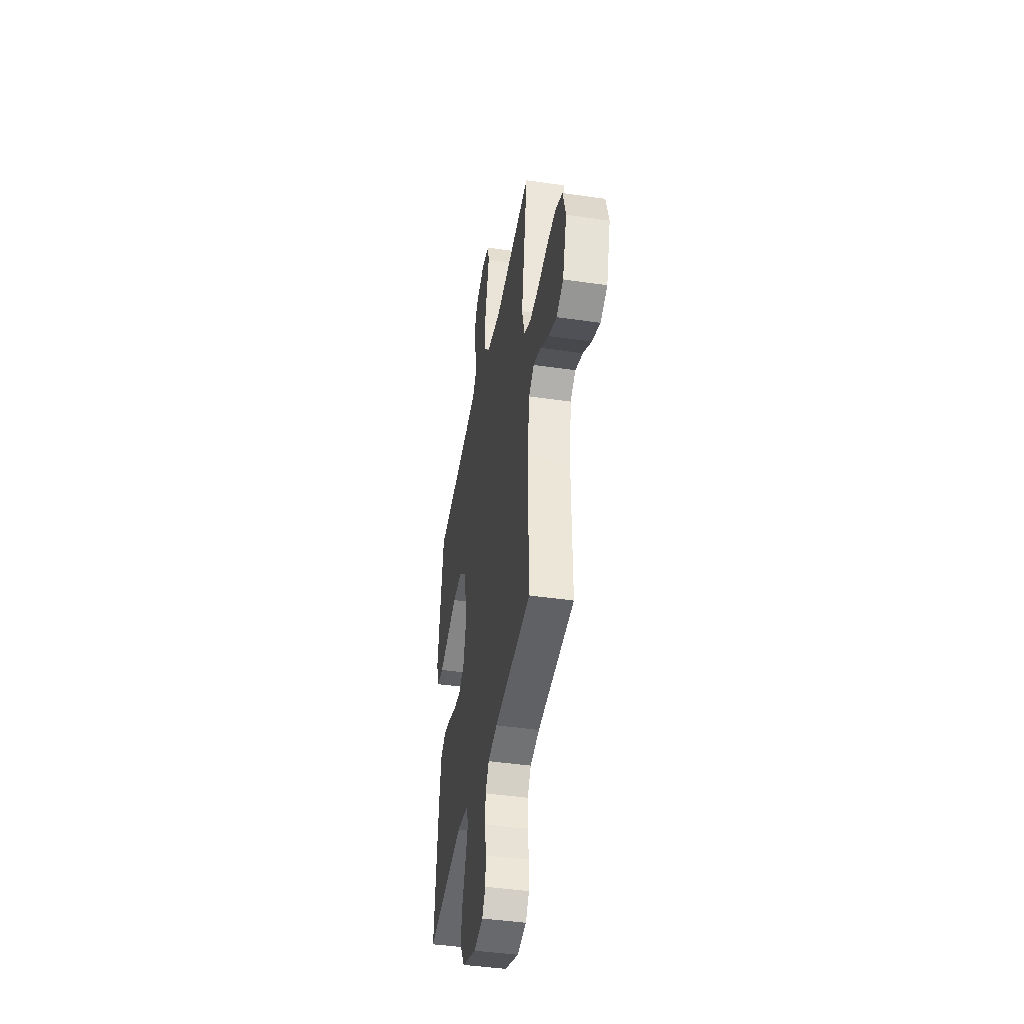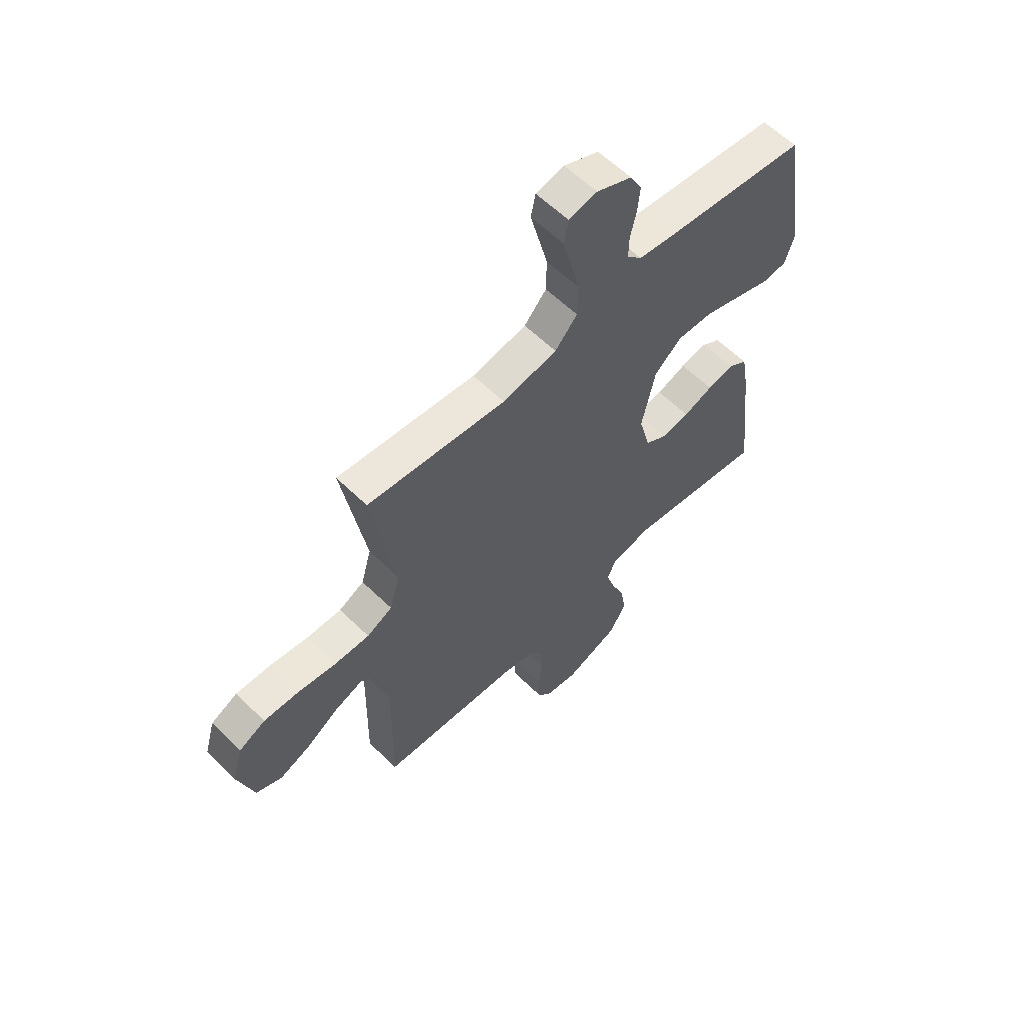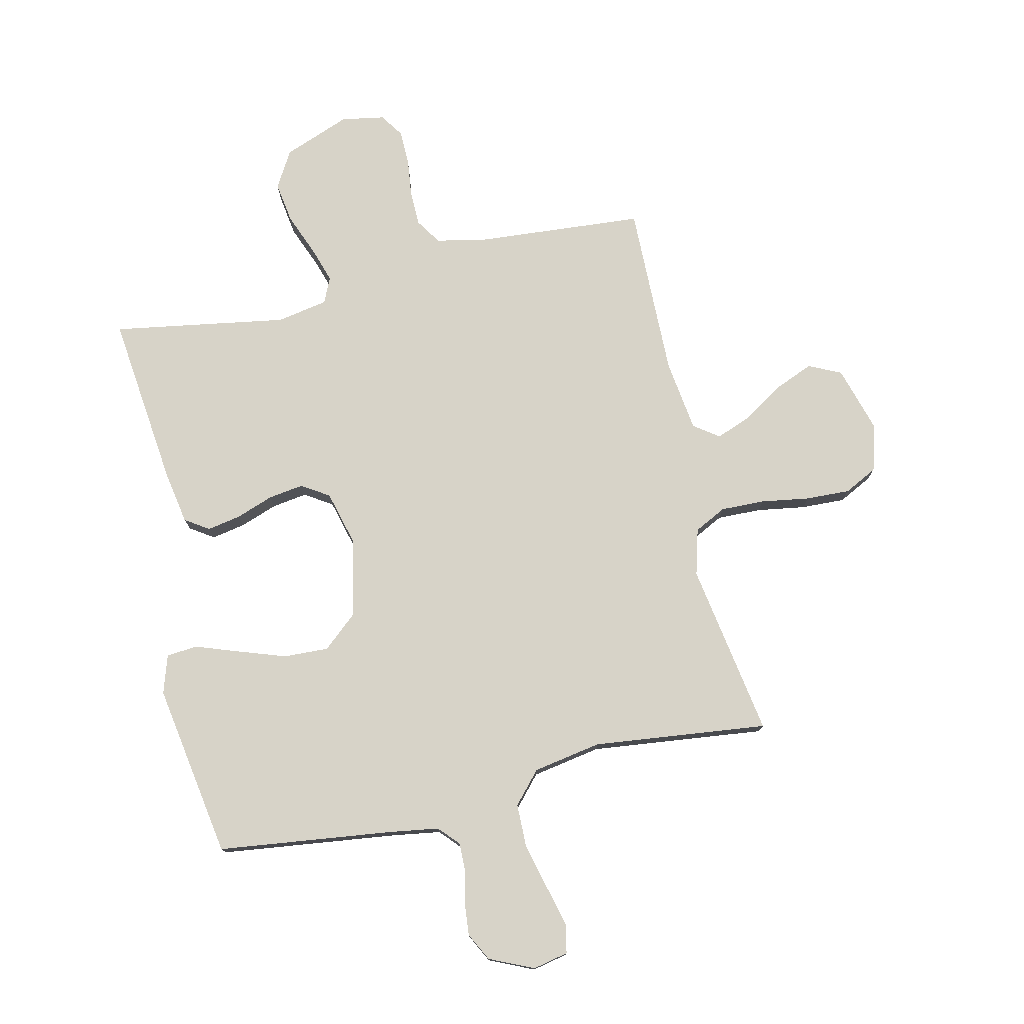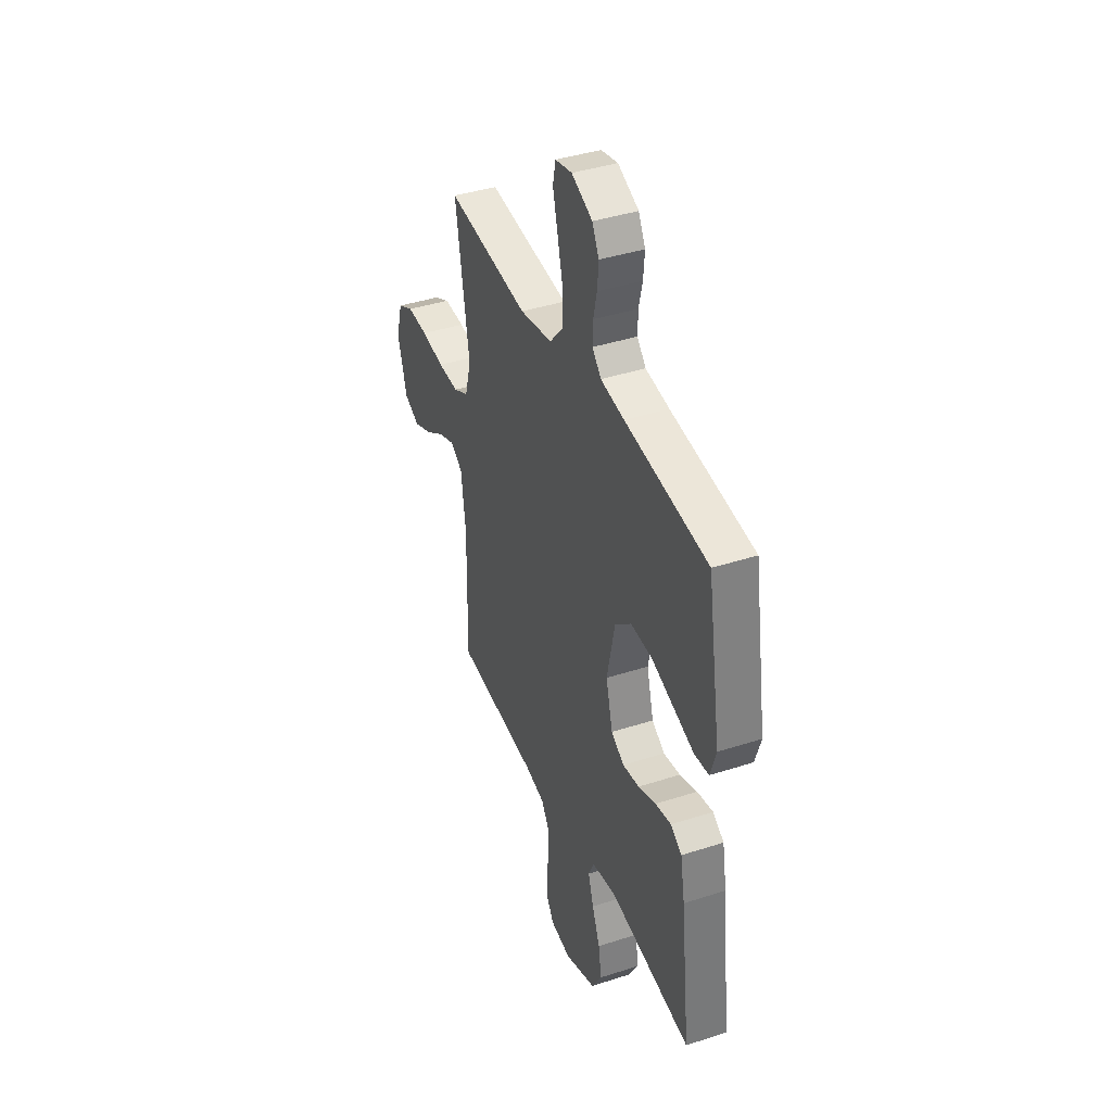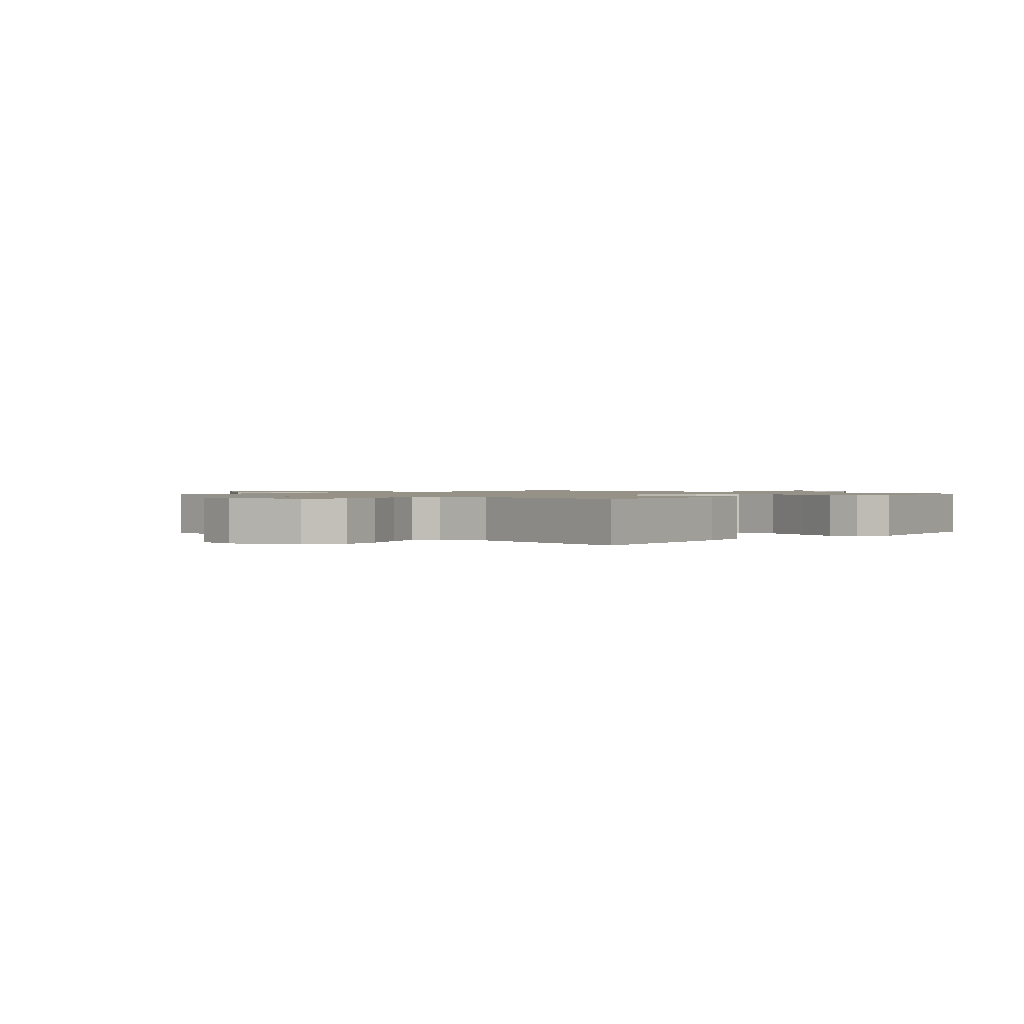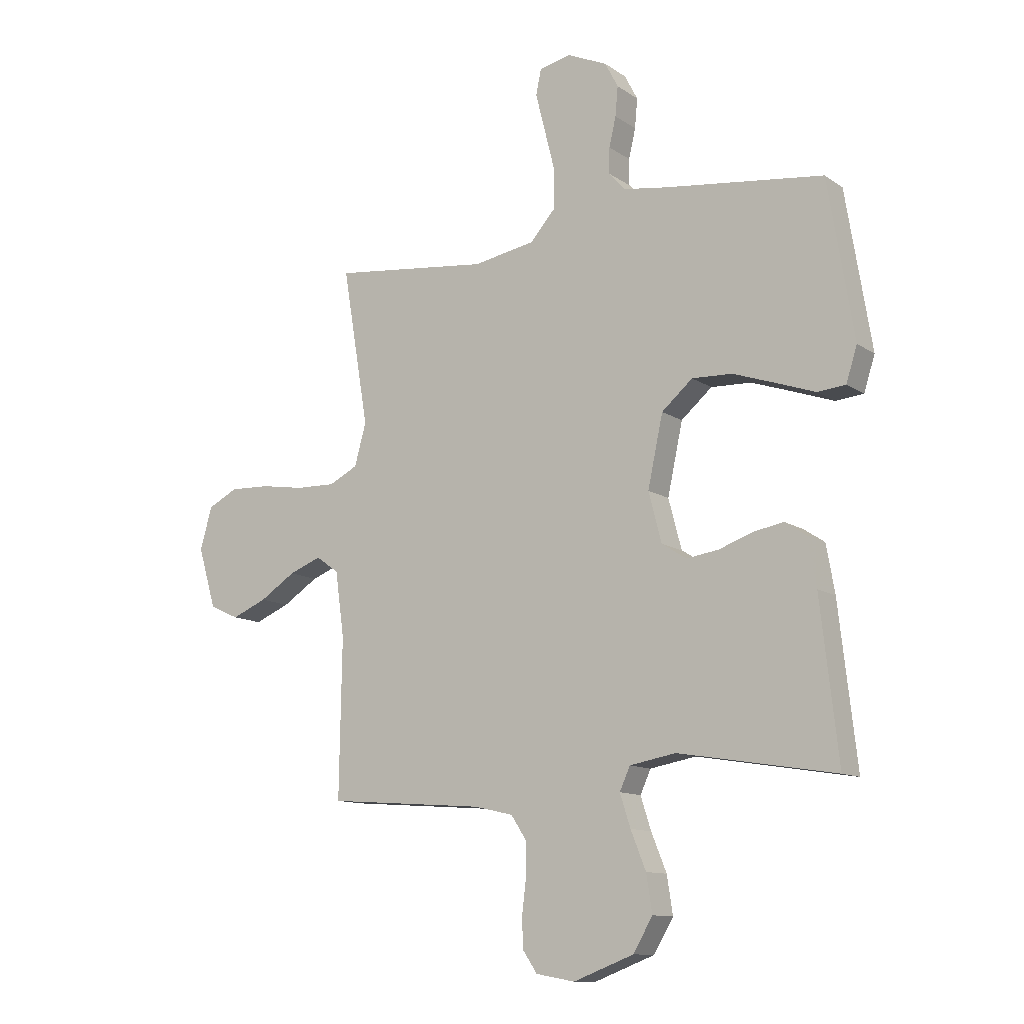
<metadata>
{"format":"obj","ext":"obj","renderer":"f3d","projection":"perspective","resolution":1024,"background":"white","views":[{"elev":-42.8,"azim":80.1,"up":"+Z"},{"elev":60.0,"azim":134.9,"up":"+Z"},{"elev":76.7,"azim":-12.8,"up":"+Y"},{"elev":40.2,"azim":-111.8,"up":"+Z"},{"elev":1.1,"azim":-138.4,"up":"+Y"},{"elev":-11.6,"azim":-147.1,"up":"+Z"}]}
</metadata>
<code>
v 0.5 0.07 0.5
v 0.45 0.07 0.2
v 0.472 0.07 0.12
v 0.527 0.07 0.092
v 0.603 0.07 0.094
v 0.686 0.07 0.107
v 0.762 0.07 0.11
v 0.819 0.07 0.081
v 0.842 0.07 0
v 0.808 0.07 -0.115
v 0.752 0.07 -0.141
v 0.685 0.07 -0.113
v 0.617 0.07 -0.069
v 0.555 0.07 -0.045
v 0.512 0.07 -0.076
v 0.495 0.07 -0.2
v 0.5 0.07 -0.5
v 0.2 0.07 -0.523
v 0.125 0.07 -0.54
v 0.096 0.07 -0.584
v 0.095 0.07 -0.645
v 0.103 0.07 -0.71
v 0.102 0.07 -0.769
v 0.074 0.07 -0.81
v 0 0.07 -0.823
v -0.115 0.07 -0.779
v -0.152 0.07 -0.716
v -0.141 0.07 -0.645
v -0.112 0.07 -0.573
v -0.092 0.07 -0.511
v -0.112 0.07 -0.467
v -0.2 0.07 -0.451
v -0.5 0.07 -0.5
v -0.466 0.07 -0.2
v -0.45 0.07 -0.109
v -0.409 0.07 -0.082
v -0.351 0.07 -0.093
v -0.287 0.07 -0.116
v -0.226 0.07 -0.125
v -0.179 0.07 -0.095
v -0.154 0.07 0
v -0.183 0.07 0.135
v -0.242 0.07 0.186
v -0.319 0.07 0.183
v -0.401 0.07 0.155
v -0.475 0.07 0.129
v -0.528 0.07 0.134
v -0.549 0.07 0.2
v -0.5 0.07 0.5
v -0.2 0.07 0.537
v -0.114 0.07 0.55
v -0.082 0.07 0.585
v -0.083 0.07 0.634
v -0.096 0.07 0.69
v -0.101 0.07 0.746
v -0.076 0.07 0.794
v 0 0.07 0.828
v 0.061 0.07 0.815
v 0.071 0.07 0.766
v 0.053 0.07 0.695
v 0.033 0.07 0.615
v 0.034 0.07 0.541
v 0.082 0.07 0.487
v 0.2 0.07 0.466
v 0.5 0 0.5
v 0.45 0 0.2
v 0.472 0 0.12
v 0.527 0 0.092
v 0.603 0 0.094
v 0.686 0 0.107
v 0.762 0 0.11
v 0.819 0 0.081
v 0.842 0 0
v 0.808 0 -0.115
v 0.752 0 -0.141
v 0.685 0 -0.113
v 0.617 0 -0.069
v 0.555 0 -0.045
v 0.512 0 -0.076
v 0.495 0 -0.2
v 0.5 0 -0.5
v 0.2 0 -0.523
v 0.125 0 -0.54
v 0.096 0 -0.584
v 0.095 0 -0.645
v 0.103 0 -0.71
v 0.102 0 -0.769
v 0.074 0 -0.81
v 0 0 -0.823
v -0.115 0 -0.779
v -0.152 0 -0.716
v -0.141 0 -0.645
v -0.112 0 -0.573
v -0.092 0 -0.511
v -0.112 0 -0.467
v -0.2 0 -0.451
v -0.5 0 -0.5
v -0.466 0 -0.2
v -0.45 0 -0.109
v -0.409 0 -0.082
v -0.351 0 -0.093
v -0.287 0 -0.116
v -0.226 0 -0.125
v -0.179 0 -0.095
v -0.154 0 0
v -0.183 0 0.135
v -0.242 0 0.186
v -0.319 0 0.183
v -0.401 0 0.155
v -0.475 0 0.129
v -0.528 0 0.134
v -0.549 0 0.2
v -0.5 0 0.5
v -0.2 0 0.537
v -0.114 0 0.55
v -0.082 0 0.585
v -0.083 0 0.634
v -0.096 0 0.69
v -0.101 0 0.746
v -0.076 0 0.794
v 0 0 0.828
v 0.061 0 0.815
v 0.071 0 0.766
v 0.053 0 0.695
v 0.033 0 0.615
v 0.034 0 0.541
v 0.082 0 0.487
v 0.2 0 0.466
f 58 59 60
f 57 58 60
f 56 57 60
f 55 56 60
f 54 55 60
f 53 54 60
f 52 53 60 61
f 51 52 61 62
f 48 49 50
f 47 48 50
f 46 47 50
f 45 46 50
f 51 62 63
f 50 51 63
f 45 50 63
f 44 45 63
f 36 37 38
f 35 36 38
f 34 35 38
f 33 34 38
f 32 33 38
f 31 32 38 39
f 30 31 39 40
f 27 28 29
f 26 27 29
f 25 26 29
f 24 25 29
f 23 24 29
f 22 23 29
f 21 22 29
f 20 21 29 30
f 30 40 41
f 20 30 41
f 19 20 41
f 16 17 18
f 19 41 42
f 18 19 42
f 16 18 42
f 15 16 42
f 11 12 13
f 10 11 13
f 9 10 13
f 8 9 13
f 7 8 13
f 6 7 13
f 5 6 13
f 4 5 13 14
f 64 1 2
f 64 2 3
f 43 44 63 64
f 43 64 3
f 15 42 43
f 14 15 43
f 4 14 43
f 3 4 43
f 124 123 122
f 124 122 121
f 124 121 120
f 124 120 119
f 124 119 118
f 124 118 117
f 125 124 117 116
f 126 125 116 115
f 114 113 112
f 114 112 111
f 114 111 110
f 114 110 109
f 127 126 115
f 127 115 114
f 127 114 109
f 127 109 108
f 102 101 100
f 102 100 99
f 102 99 98
f 102 98 97
f 102 97 96
f 103 102 96 95
f 104 103 95 94
f 93 92 91
f 93 91 90
f 93 90 89
f 93 89 88
f 93 88 87
f 93 87 86
f 93 86 85
f 94 93 85 84
f 105 104 94
f 105 94 84
f 105 84 83
f 82 81 80
f 106 105 83
f 106 83 82
f 106 82 80
f 106 80 79
f 77 76 75
f 77 75 74
f 77 74 73
f 77 73 72
f 77 72 71
f 77 71 70
f 77 70 69
f 78 77 69 68
f 66 65 128
f 67 66 128
f 128 127 108 107
f 67 128 107
f 107 106 79
f 107 79 78
f 107 78 68
f 107 68 67
f 1 65 66 2
f 2 66 67 3
f 3 67 68 4
f 4 68 69 5
f 5 69 70 6
f 6 70 71 7
f 7 71 72 8
f 8 72 73 9
f 9 73 74 10
f 10 74 75 11
f 11 75 76 12
f 12 76 77 13
f 13 77 78 14
f 14 78 79 15
f 15 79 80 16
f 16 80 81 17
f 17 81 82 18
f 18 82 83 19
f 19 83 84 20
f 20 84 85 21
f 21 85 86 22
f 22 86 87 23
f 23 87 88 24
f 24 88 89 25
f 25 89 90 26
f 26 90 91 27
f 27 91 92 28
f 28 92 93 29
f 29 93 94 30
f 30 94 95 31
f 31 95 96 32
f 32 96 97 33
f 33 97 98 34
f 34 98 99 35
f 35 99 100 36
f 36 100 101 37
f 37 101 102 38
f 38 102 103 39
f 39 103 104 40
f 40 104 105 41
f 41 105 106 42
f 42 106 107 43
f 43 107 108 44
f 44 108 109 45
f 45 109 110 46
f 46 110 111 47
f 47 111 112 48
f 48 112 113 49
f 49 113 114 50
f 50 114 115 51
f 51 115 116 52
f 52 116 117 53
f 53 117 118 54
f 54 118 119 55
f 55 119 120 56
f 56 120 121 57
f 57 121 122 58
f 58 122 123 59
f 59 123 124 60
f 60 124 125 61
f 61 125 126 62
f 62 126 127 63
f 63 127 128 64
f 64 128 65 1

</code>
